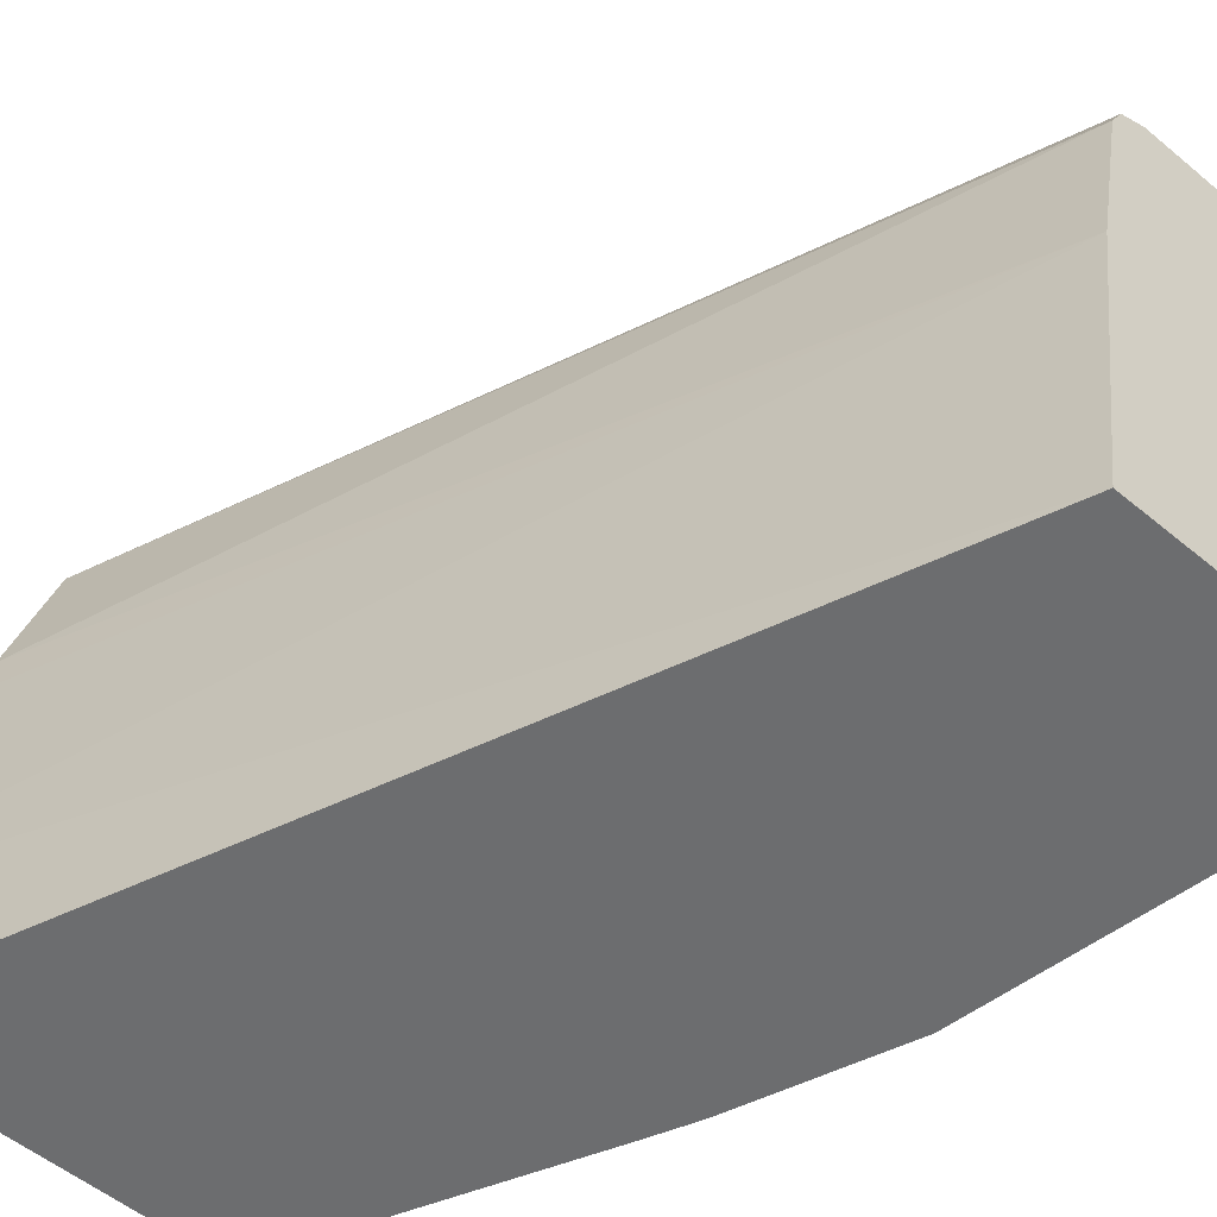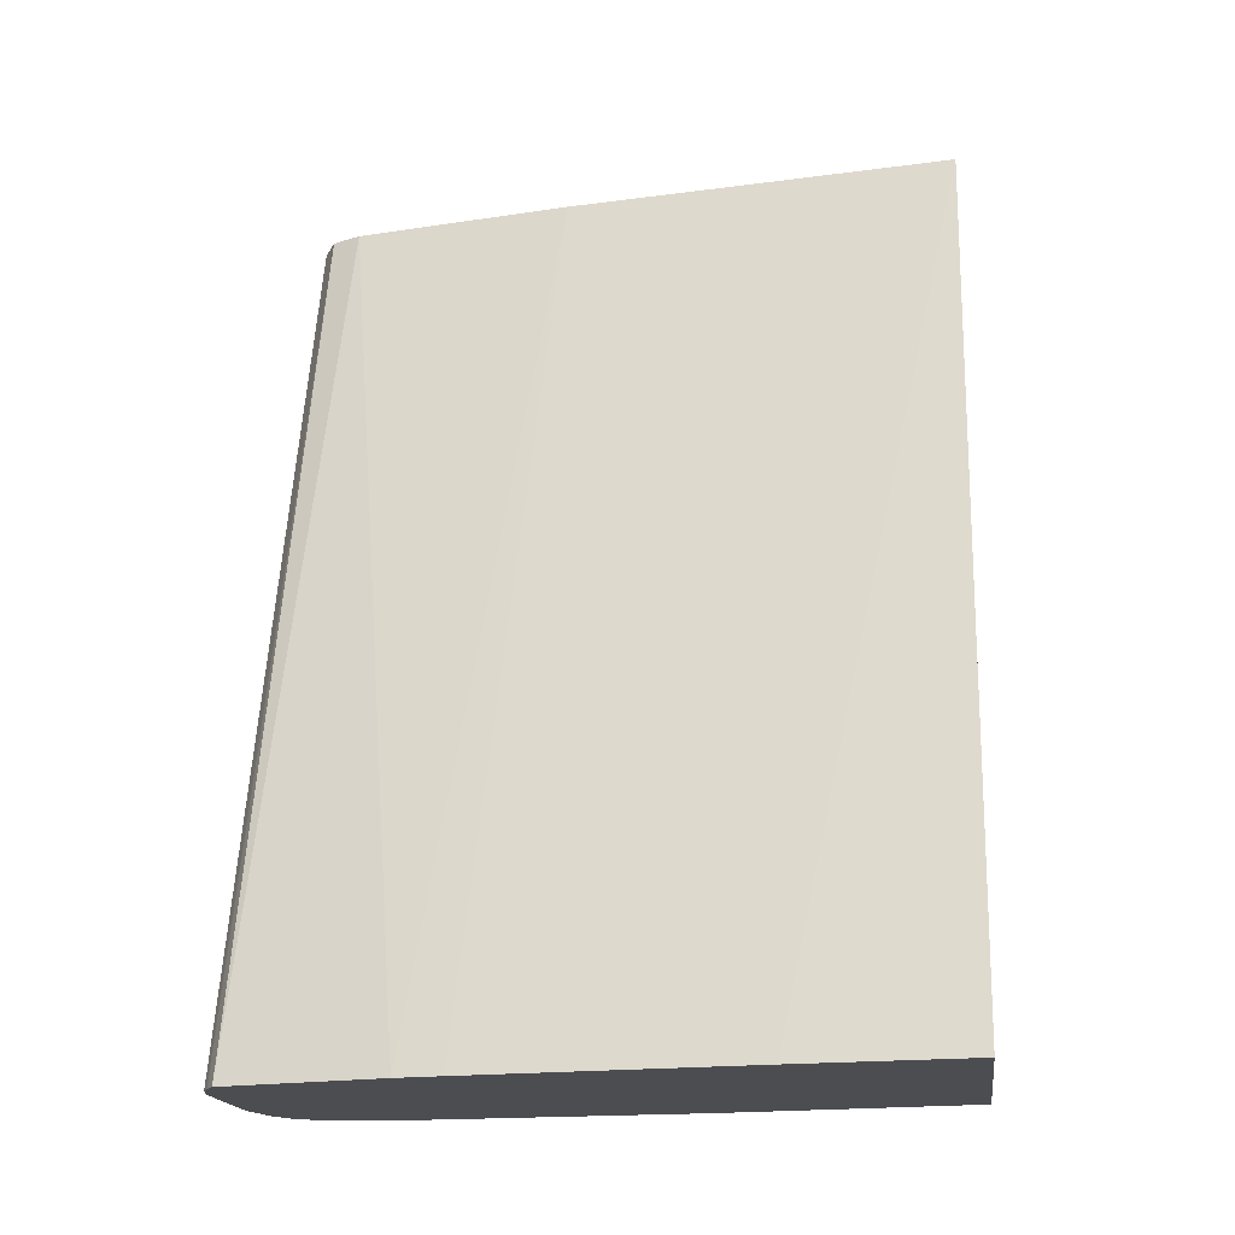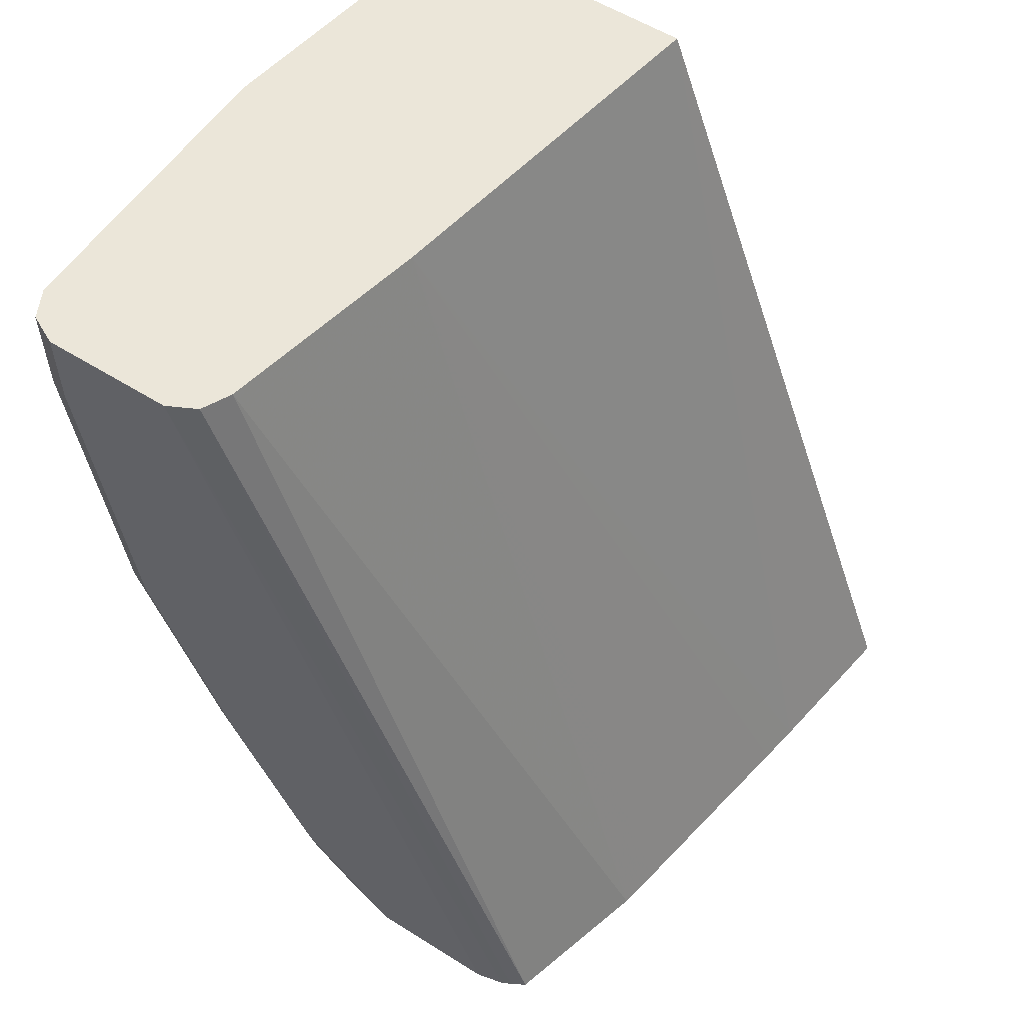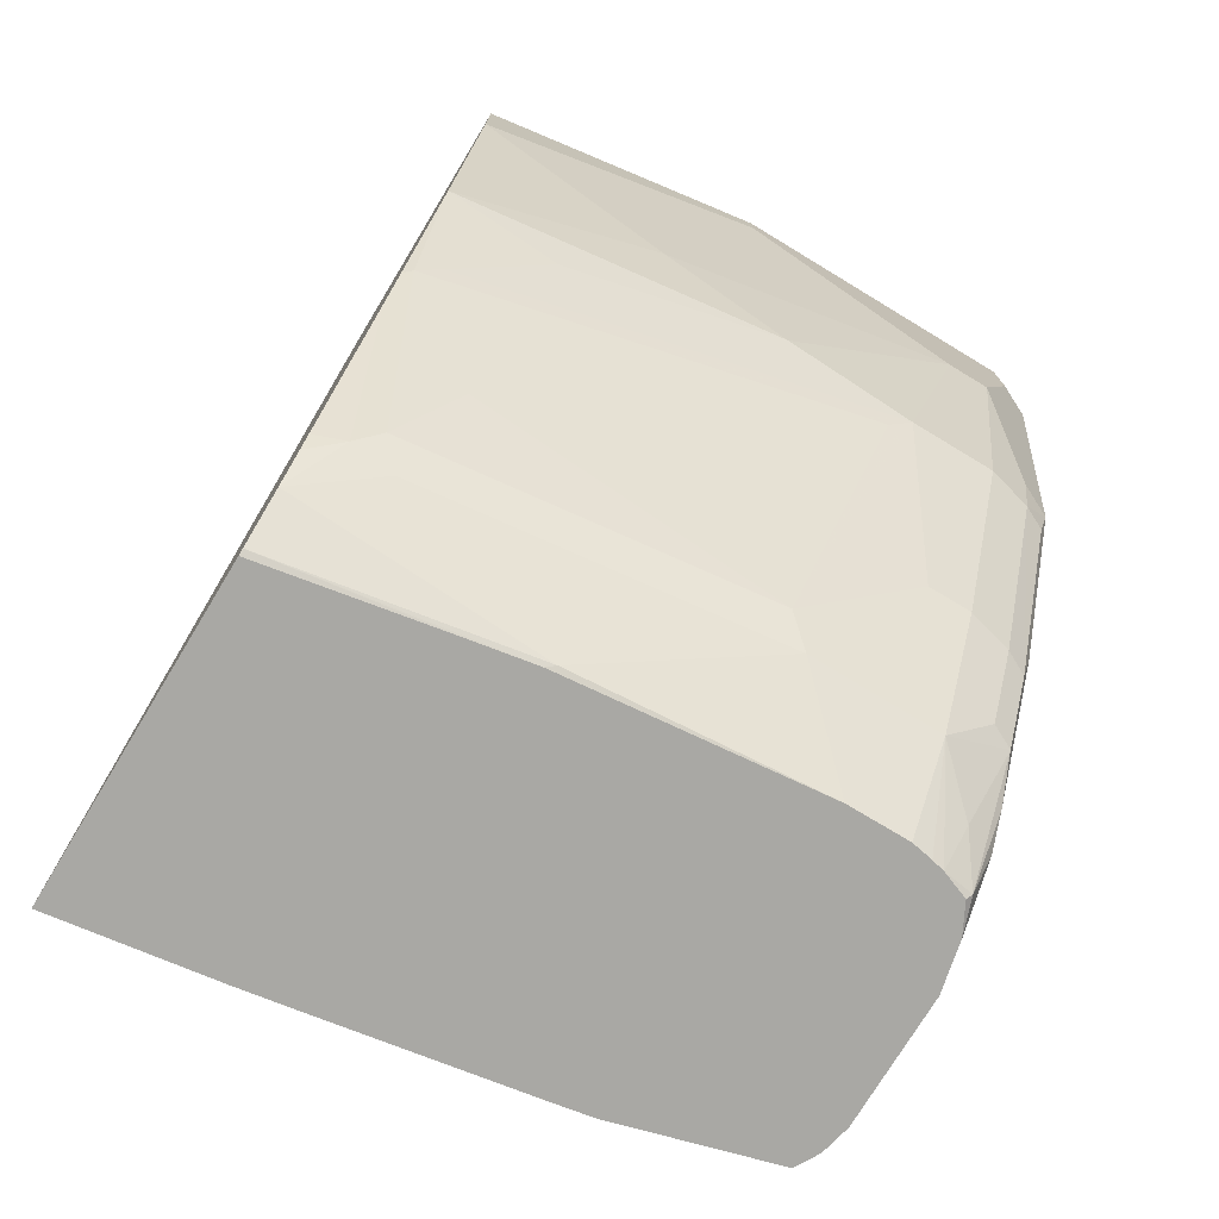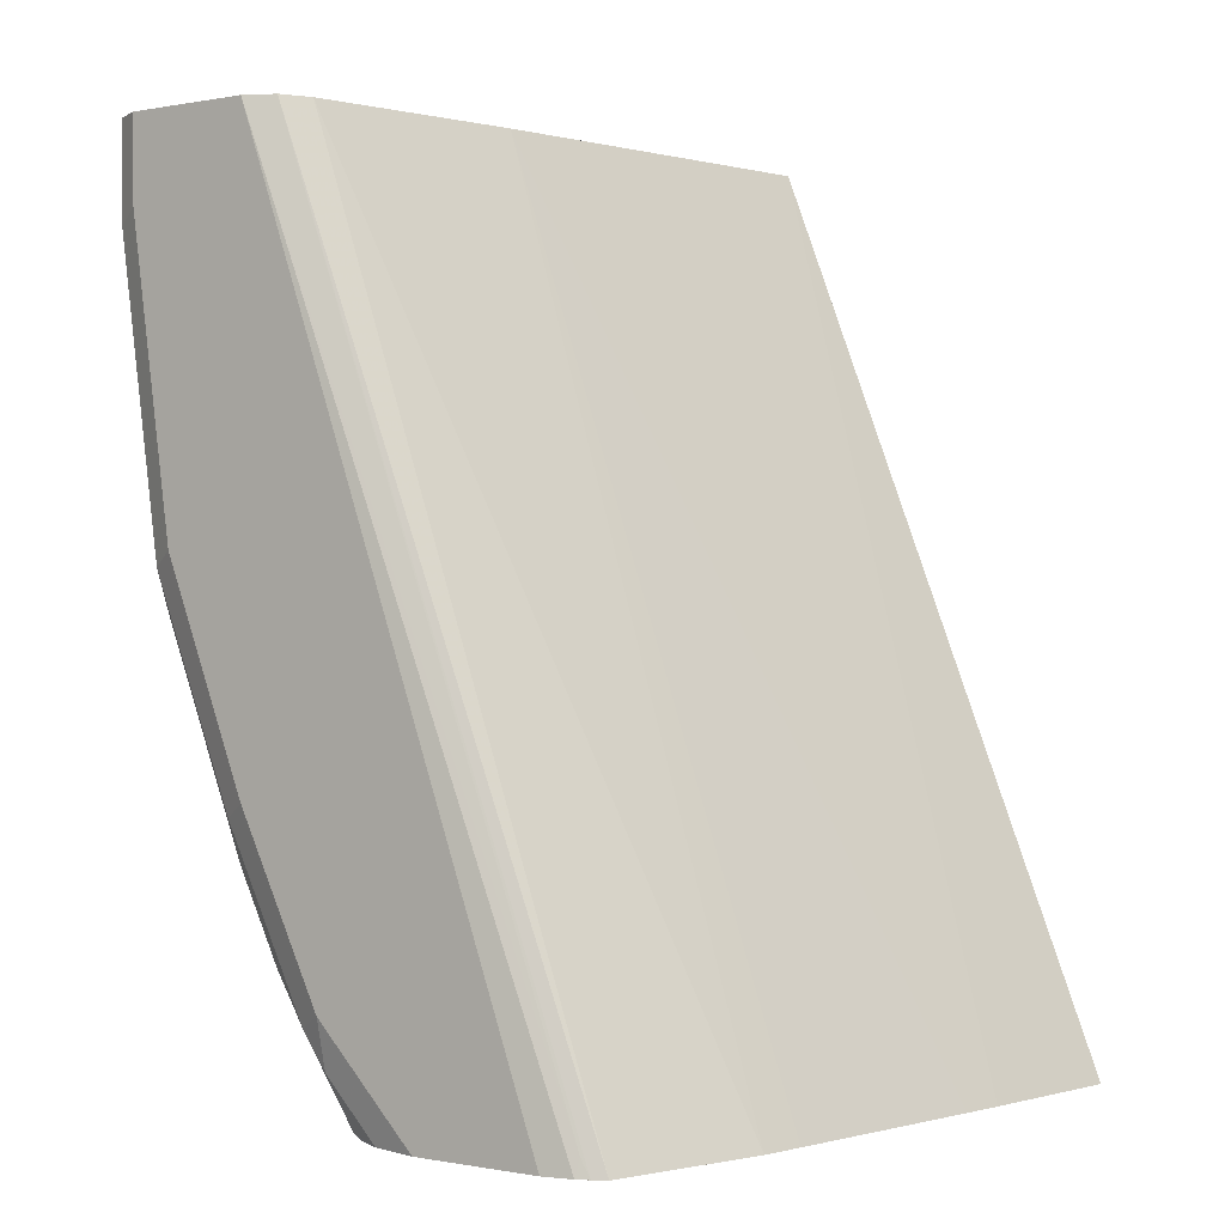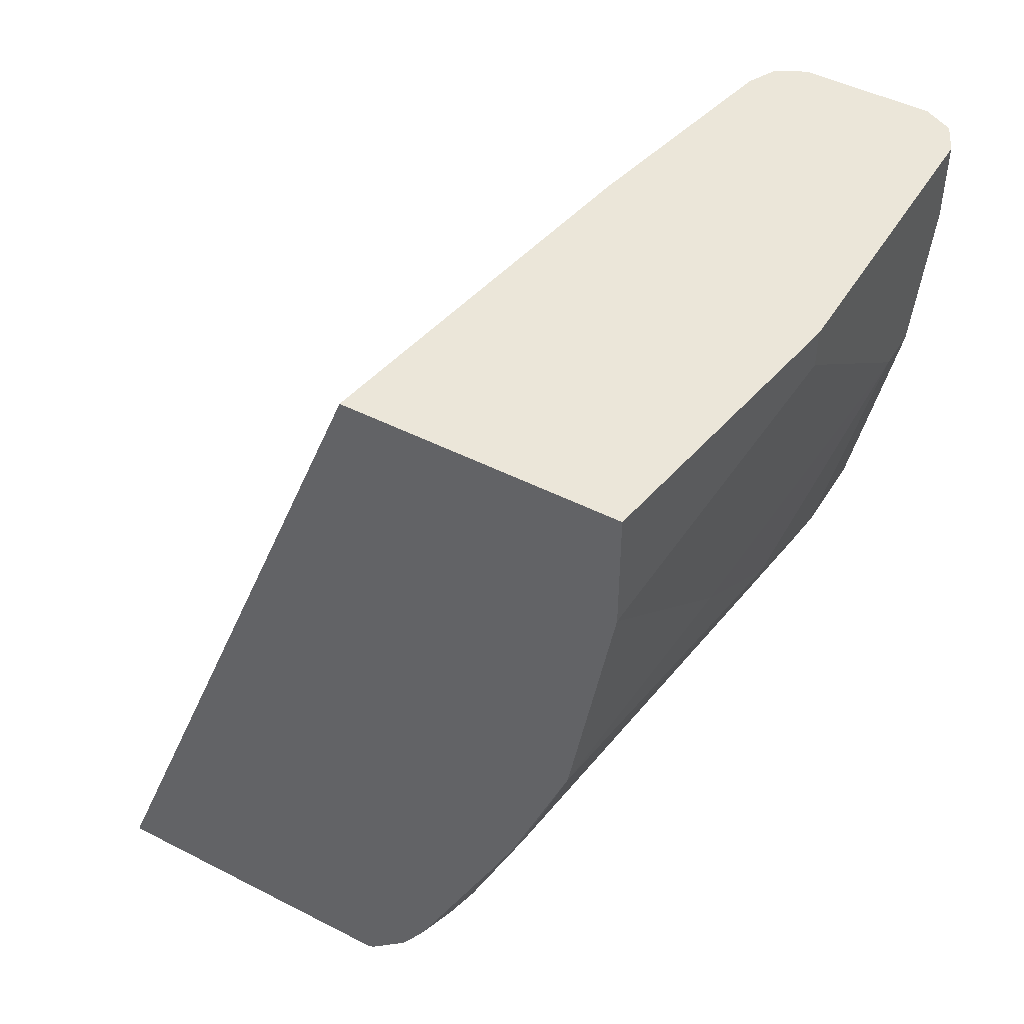
<metadata>
{"format":"obj","ext":"obj","renderer":"f3d","projection":"perspective","resolution":1024,"background":"white","views":[{"elev":-53.9,"azim":-41.5,"up":"+Y"},{"elev":-16.1,"azim":-82.9,"up":"+Z"},{"elev":56.5,"azim":-146.7,"up":"+Z"},{"elev":-74.9,"azim":58.8,"up":"+Z"},{"elev":-0.0,"azim":-143.9,"up":"+Z"},{"elev":47.1,"azim":30.1,"up":"+Z"}]}
</metadata>
<code>
v 0.5953 0.5953 0.1856
v 0.5953 0.4763 0.1856
v 0.5953 0.5953 0.1531
v 0.5938 0.5984 0.1856
v 0.5783 0.3625 0.1856
v 0.5953 0.4763 0.1701
v 0.5953 0.5783 0.102
v 0.5897 0.6067 0.1474
v 0.5897 0.6067 0.1856
v 0.4698 0.3625 0.1856
v 0.5783 0.3625 0.136
v 0.5783 0.4423 0.06804
v 0.5953 0.5613 0.102
v 0.5897 0.5896 0.09638
v 0.5783 0.5783 0.017
v 0.5783 0.5953 0.03401
v 0.5783 0.6123 0.1531
v 0.5726 0.6067 0.02833
v 0.5783 0.6123 0.1856
v 0.4933 0.5103 0.1856
v 0.3435 0.4252 -0.1599
v 0.3344 0.3625 -0.1599
v 0.5613 0.3625 0.03401
v 0.5783 0.4933 0.03401
v 0.5783 0.5443 0.017
v 0.5741 0.5953 0.01487
v 0.5443 0.5783 -0.06801
v 0.5613 0.6123 0.03401
v 0.5698 0.6038 0.01278
v 0.5358 0.6038 -0.07228
v 0.5386 0.6067 -0.05669
v 0.5273 0.6123 0.1856
v 0.5103 0.5953 0.1856
v 0.3636 0.5443 -0.1599
v 0.3605 0.5273 -0.1599
v 0.3463 0.4423 -0.1599
v 0.4626 0.3625 -0.1599
v 0.5613 0.4082 0.017
v 0.5376 0.3625 -0.02872
v 0.54 0.3657 -0.02551
v 0.5443 0.3742 -0.01698
v 0.5741 0.5358 0.008516
v 0.523 0.5188 -0.1106
v 0.5273 0.5273 -0.102
v 0.5443 0.5613 -0.06801
v 0.54 0.5953 -0.07015
v 0.533 0.5783 -0.09071
v 0.5273 0.6123 -0.051
v 0.5188 0.6038 -0.1063
v 0.5046 0.6067 -0.1247
v 0.5159 0.6067 0.1856
v 0.4014 0.6123 -0.1599
v 0.3899 0.6098 -0.1599
v 0.3891 0.6081 -0.1531
v 0.3805 0.6047 -0.1599
v 0.4754 0.432 -0.1599
v 0.4649 0.3625 -0.1587
v 0.529 0.3625 -0.04749
v 0.506 0.3827 -0.1106
v 0.523 0.3997 -0.07654
v 0.4989 0.3912 -0.1247
v 0.5159 0.5273 -0.1247
v 0.533 0.5613 -0.09071
v 0.523 0.5953 -0.1042
v 0.5159 0.5783 -0.1247
v 0.4933 0.6123 -0.119
v 0.4989 0.5953 -0.1417
v 0.4848 0.6038 -0.1573
v 0.4933 0.6081 -0.1382
v 0.3854 0.6075 -0.1599
v 0.4524 0.6123 -0.1599
v 0.4796 0.4557 -0.1599
v 0.4819 0.4593 -0.1587
v 0.4819 0.3625 -0.1417
v 0.4953 0.3625 -0.119
v 0.4996 0.3742 -0.119
v 0.4989 0.4933 -0.1417
v 0.4898 0.5544 -0.1599
v 0.4898 0.5783 -0.1599
v 0.4883 0.5866 -0.1599
v 0.4871 0.5916 -0.1599
v 0.483 0.6021 -0.1599
v 0.4715 0.6081 -0.1599
v 0.4913 0.3625 -0.1269
f 33 51 55
f 31 50 66
f 32 53 54
f 30 50 31
f 32 54 51
f 31 66 48
f 33 55 34
f 40 59 60
f 39 58 40
f 40 58 59
f 40 60 43
f 40 43 42
f 43 60 59
f 30 49 50
f 43 61 62
f 43 59 61
f 37 56 57
f 30 64 49
f 24 38 25
f 27 47 46
f 21 56 37
f 43 62 44
f 21 37 22
f 23 38 24
f 23 39 40
f 23 40 41
f 23 41 38
f 25 42 43
f 25 43 44
f 25 44 45
f 25 38 41
f 25 41 40
f 25 40 42
f 26 46 30
f 26 30 29
f 27 45 63
f 27 63 47
f 30 46 64
f 44 62 63
f 65 80 81
f 46 47 65
f 61 77 62
f 62 77 78
f 62 78 79
f 62 79 65
f 65 79 80
f 65 81 67
f 66 69 71
f 67 81 68
f 68 81 82
f 68 82 83
f 68 83 69
f 69 83 71
f 72 78 73
f 73 78 77
f 74 76 84
f 75 84 76
f 21 72 56
f 61 73 77
f 44 63 45
f 61 74 73
f 59 76 61
f 46 65 64
f 47 63 62
f 47 62 65
f 49 65 67
f 49 67 68
f 49 68 50
f 49 64 65
f 50 69 66
f 50 68 69
f 51 54 70
f 51 70 55
f 53 70 54
f 56 72 57
f 57 72 73
f 57 73 74
f 58 75 76
f 58 76 59
f 61 76 74
f 21 78 72
f 32 52 53
f 21 80 79
f 5 37 57
f 5 57 74
f 5 74 84
f 5 84 75
f 5 75 58
f 5 58 39
f 5 39 23
f 5 23 11
f 6 11 12
f 6 12 13
f 7 14 8
f 7 13 25
f 7 25 15
f 7 15 16
f 7 16 14
f 8 17 19
f 8 19 9
f 5 22 37
f 8 14 18
f 4 8 9
f 3 7 8
f 21 79 78
f 1 2 6
f 1 6 13
f 1 13 7
f 1 7 3
f 1 3 4
f 1 4 9
f 1 9 19
f 1 19 32
f 1 32 51
f 1 51 33
f 1 33 20
f 1 20 10
f 1 10 5
f 1 5 2
f 2 5 11
f 2 11 6
f 3 8 4
f 8 18 17
f 5 10 22
f 10 21 22
f 18 31 48
f 18 48 28
f 20 33 34
f 20 34 35
f 20 35 36
f 20 36 21
f 21 35 34
f 21 34 55
f 21 55 70
f 21 70 53
f 21 53 52
f 21 52 71
f 21 71 83
f 21 83 82
f 21 82 81
f 21 81 80
f 10 20 21
f 18 30 31
f 18 29 30
f 21 36 35
f 12 23 24
f 11 23 12
f 18 26 29
f 12 24 13
f 13 24 25
f 14 16 18
f 15 26 16
f 15 45 27
f 15 27 46
f 15 46 26
f 15 25 45
f 17 18 28
f 17 28 48
f 17 48 66
f 17 66 71
f 17 71 52
f 17 52 32
f 17 32 19
f 16 26 18

</code>
